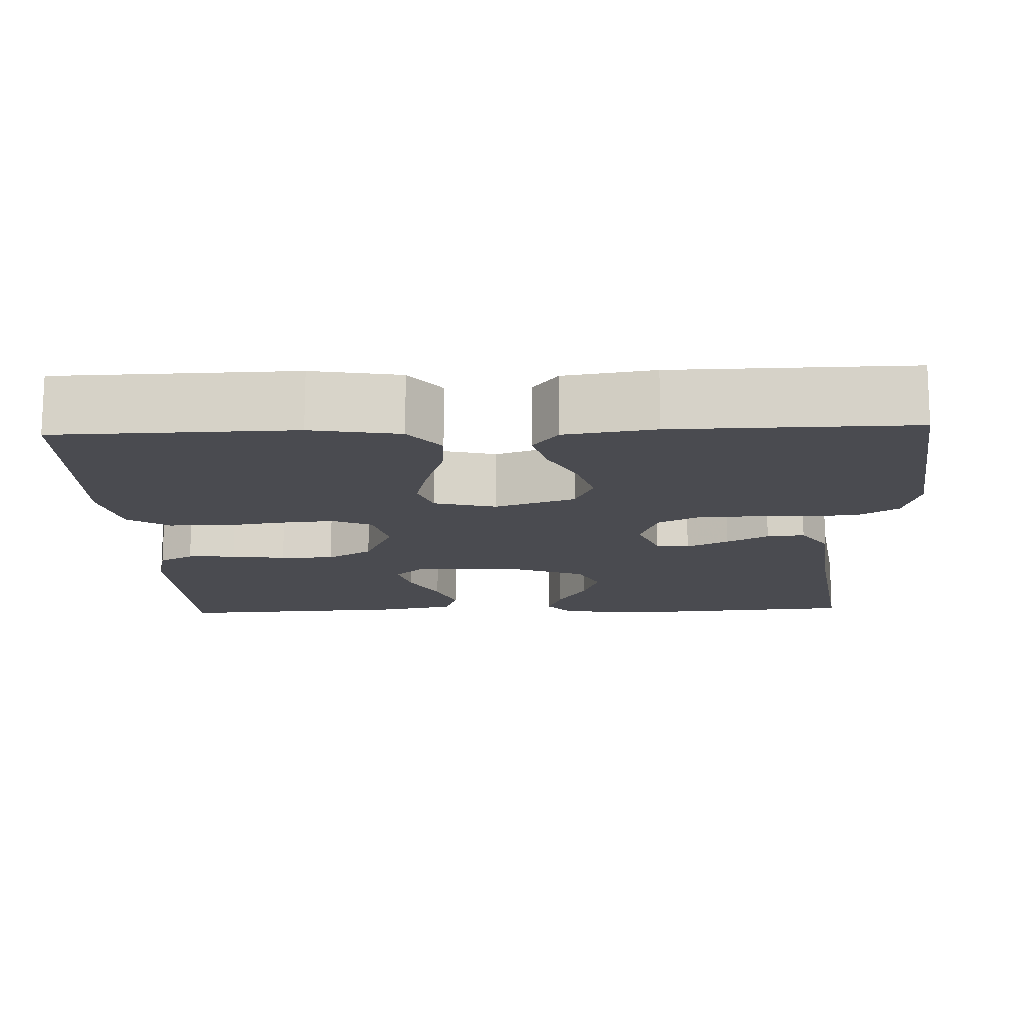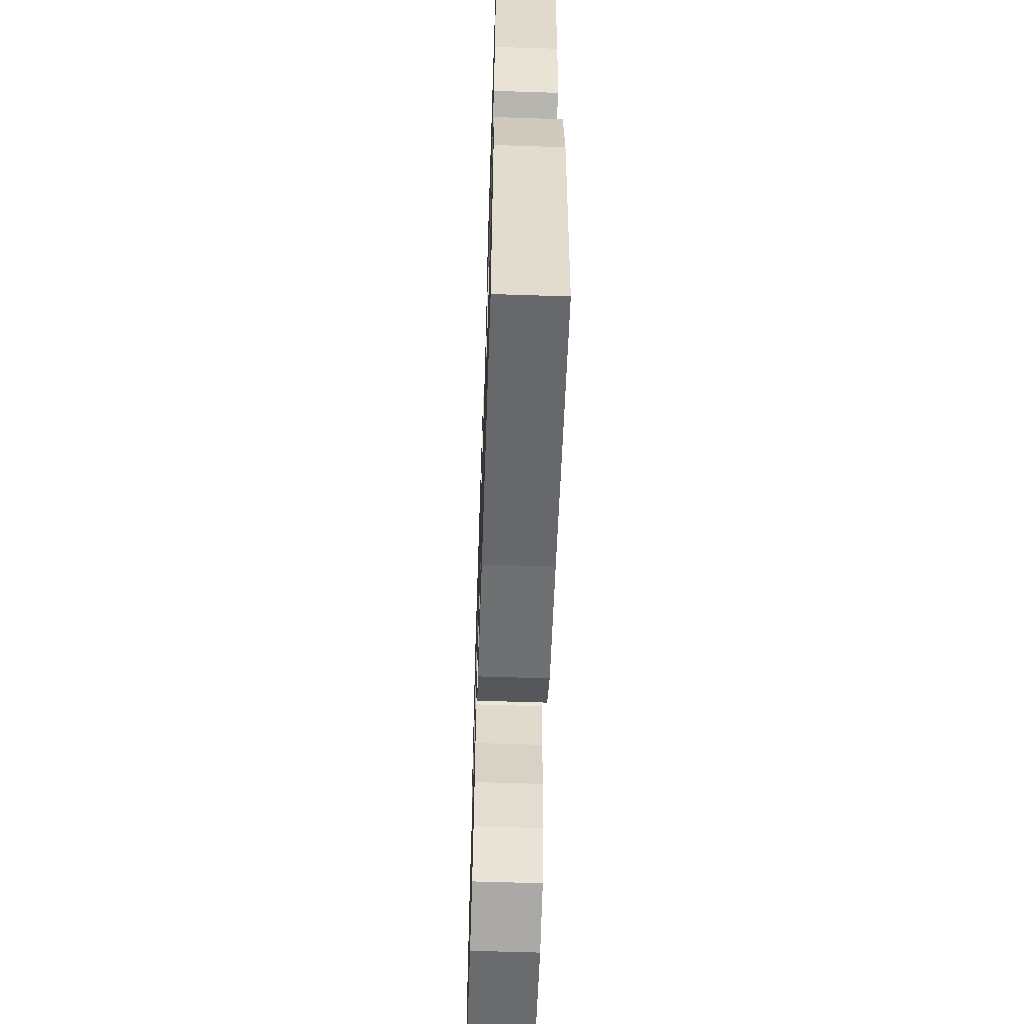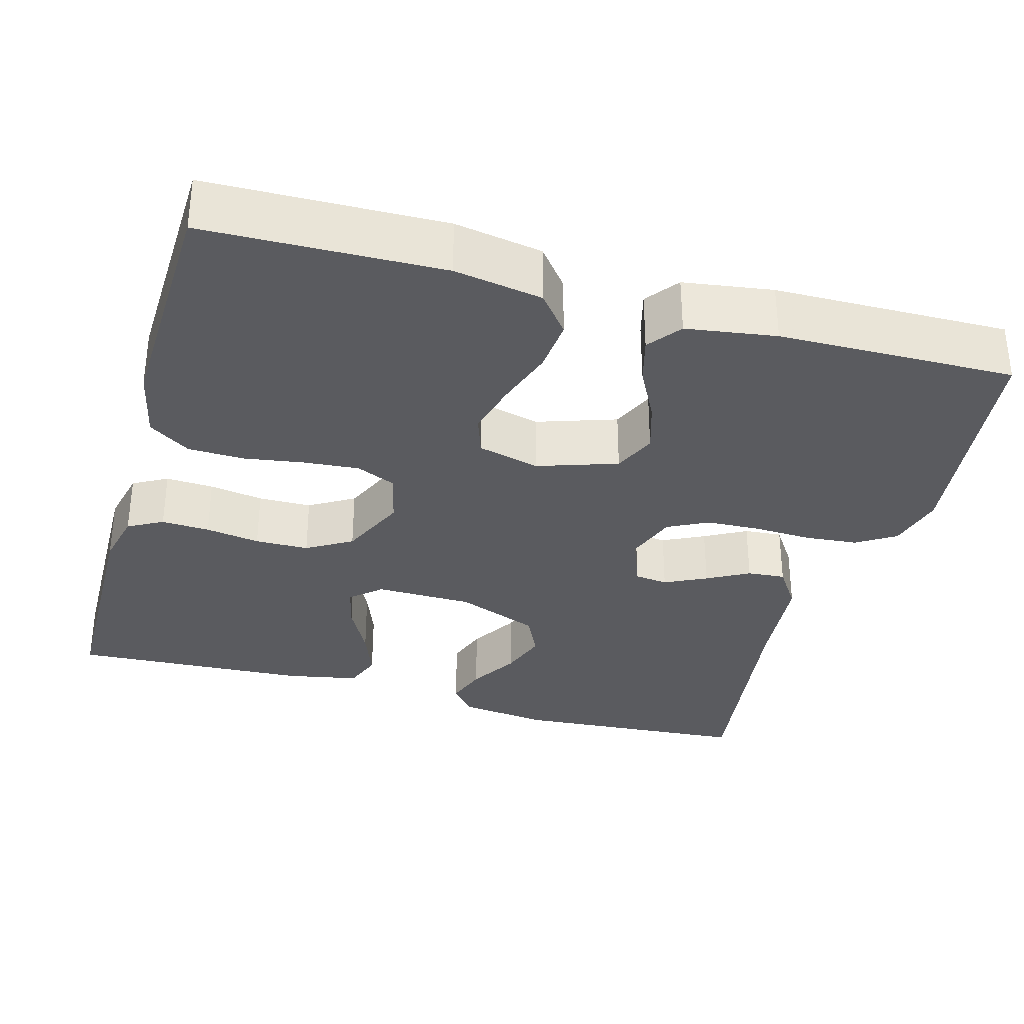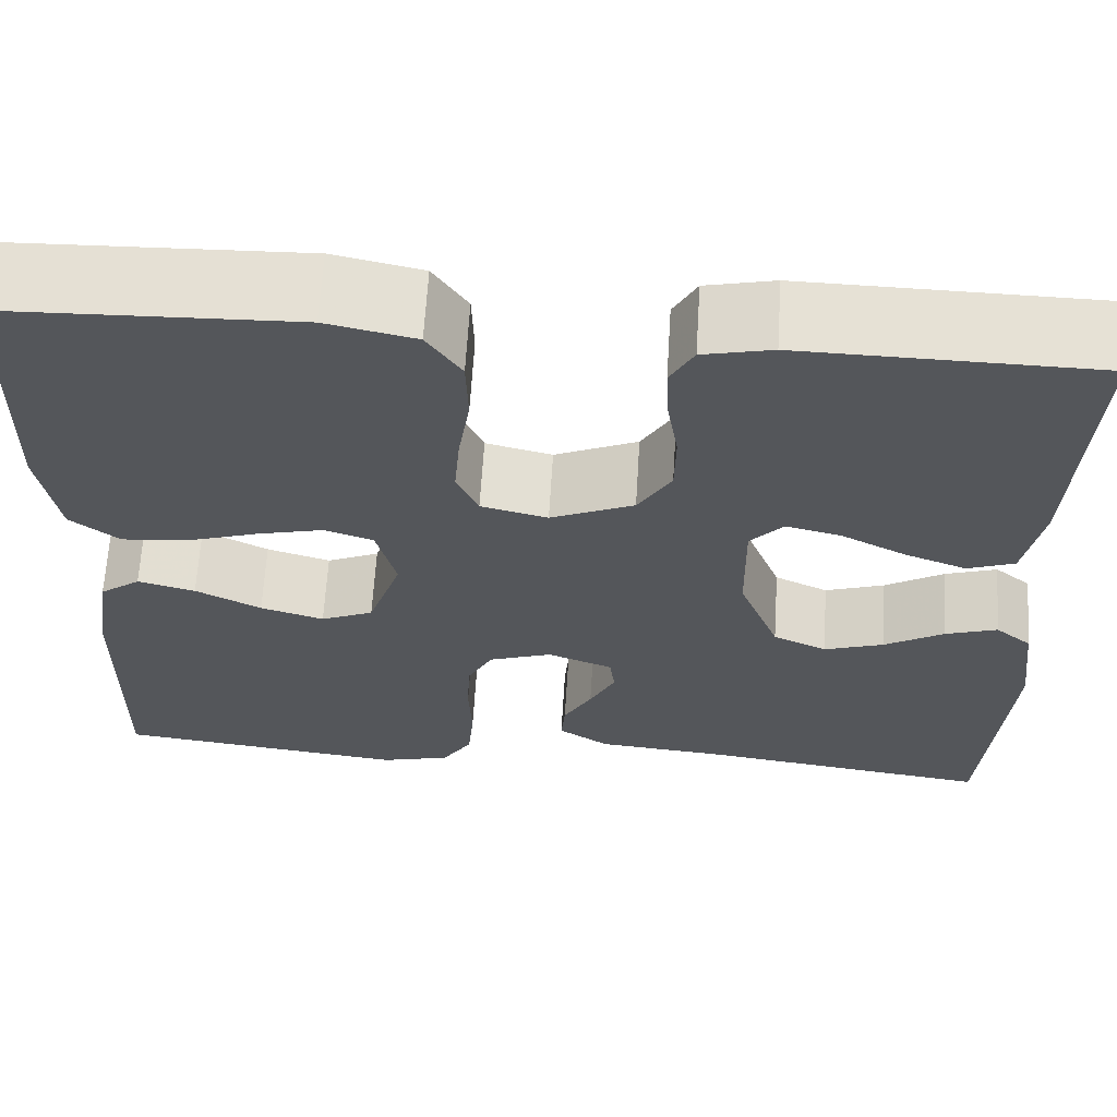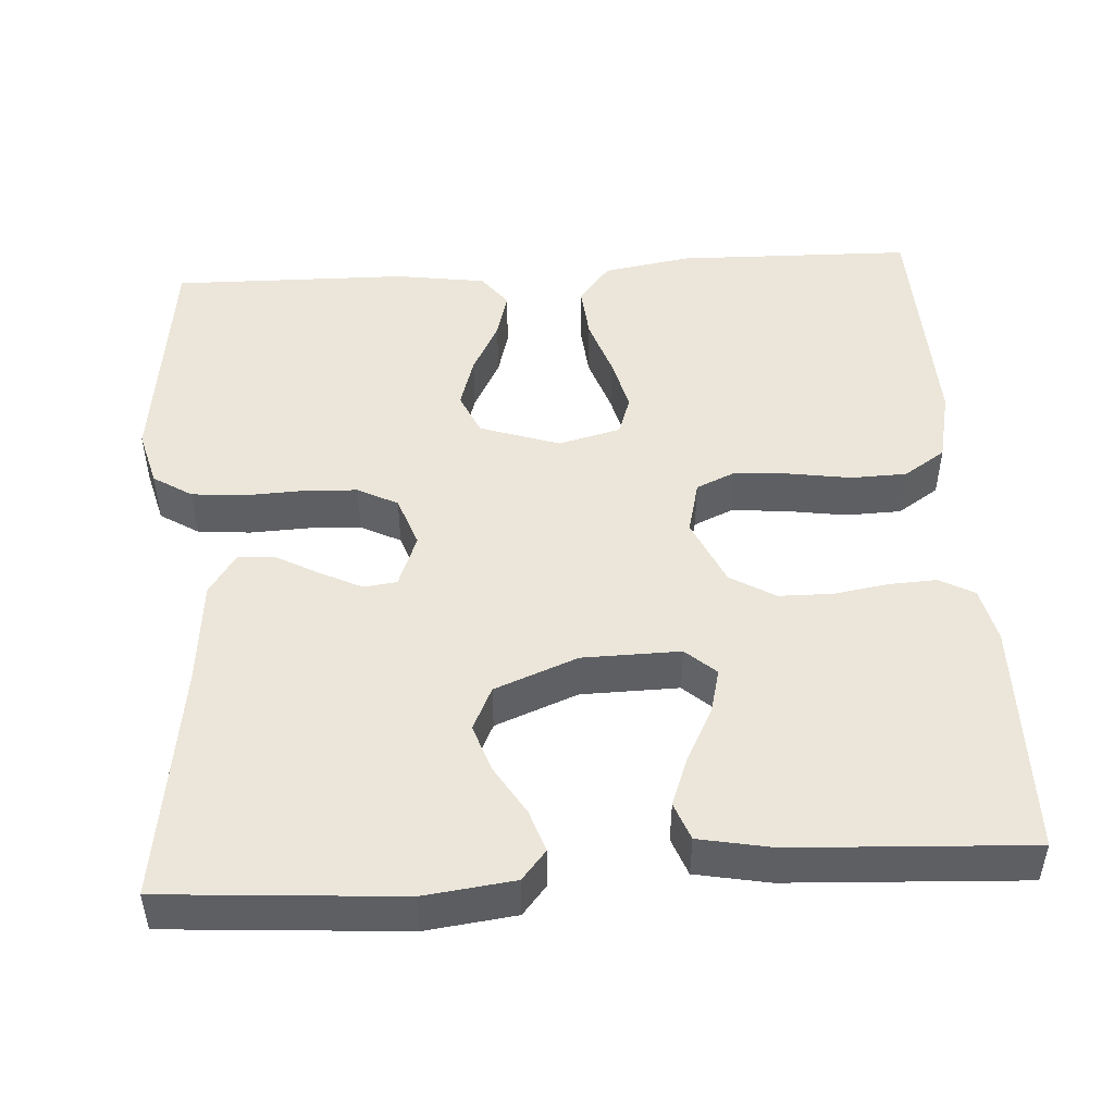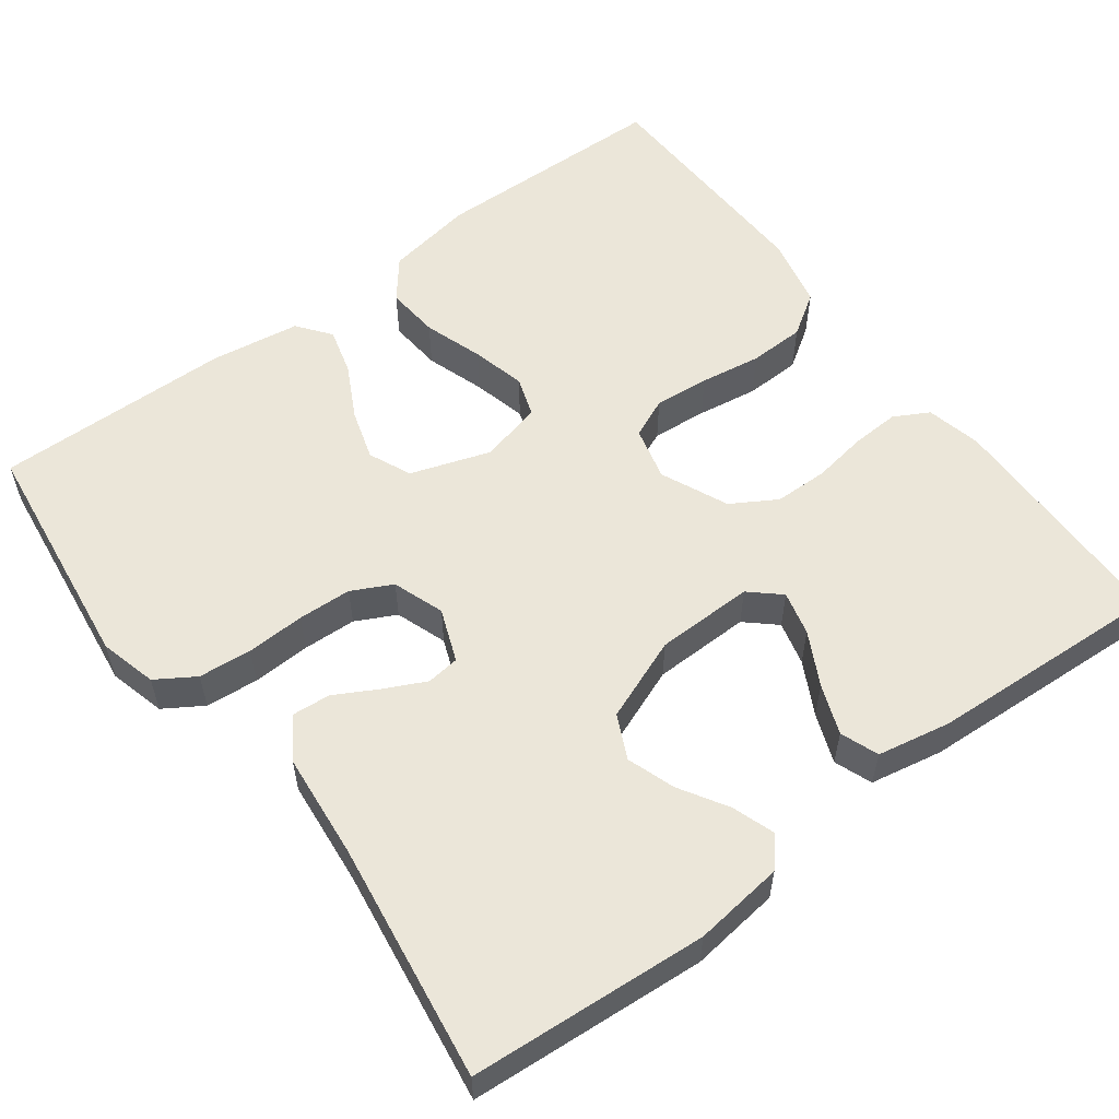
<metadata>
{"format":"obj","ext":"obj","renderer":"f3d","projection":"perspective","resolution":1024,"background":"white","views":[{"elev":-14.4,"azim":92.2,"up":"+Y"},{"elev":-60.5,"azim":-91.9,"up":"+Z"},{"elev":-33.1,"azim":74.3,"up":"+Y"},{"elev":64.6,"azim":-176.5,"up":"+Z"},{"elev":48.3,"azim":-93.7,"up":"+Y"},{"elev":56.6,"azim":-126.8,"up":"+Y"}]}
</metadata>
<code>
v -0.5 0.07 -0.5
v -0.522 0.07 -0.2
v -0.508 0.07 -0.086
v -0.471 0.07 -0.055
v -0.418 0.07 -0.073
v -0.357 0.07 -0.11
v -0.296 0.07 -0.131
v -0.241 0.07 -0.105
v -0.2 0.07 0
v -0.198 0.07 0.124
v -0.232 0.07 0.162
v -0.288 0.07 0.148
v -0.355 0.07 0.113
v -0.418 0.07 0.089
v -0.466 0.07 0.107
v -0.484 0.07 0.2
v -0.5 0.07 0.5
v -0.2 0.07 0.505
v -0.13 0.07 0.489
v -0.106 0.07 0.445
v -0.109 0.07 0.384
v -0.12 0.07 0.315
v -0.119 0.07 0.247
v -0.085 0.07 0.19
v 0 0.07 0.152
v 0.068 0.07 0.169
v 0.09 0.07 0.219
v 0.084 0.07 0.289
v 0.072 0.07 0.366
v 0.074 0.07 0.437
v 0.109 0.07 0.49
v 0.2 0.07 0.51
v 0.5 0.07 0.5
v 0.507 0.07 0.2
v 0.488 0.07 0.088
v 0.438 0.07 0.048
v 0.37 0.07 0.054
v 0.295 0.07 0.079
v 0.227 0.07 0.096
v 0.177 0.07 0.079
v 0.157 0.07 0
v 0.191 0.07 -0.101
v 0.245 0.07 -0.125
v 0.31 0.07 -0.105
v 0.377 0.07 -0.07
v 0.436 0.07 -0.054
v 0.478 0.07 -0.086
v 0.495 0.07 -0.2
v 0.5 0.07 -0.5
v 0.2 0.07 -0.538
v 0.128 0.07 -0.519
v 0.097 0.07 -0.47
v 0.091 0.07 -0.403
v 0.094 0.07 -0.329
v 0.091 0.07 -0.261
v 0.065 0.07 -0.21
v 0 0.07 -0.187
v -0.067 0.07 -0.213
v -0.072 0.07 -0.255
v -0.046 0.07 -0.308
v -0.017 0.07 -0.361
v -0.013 0.07 -0.409
v -0.065 0.07 -0.444
v -0.2 0.07 -0.457
v -0.5 0 -0.5
v -0.522 0 -0.2
v -0.508 0 -0.086
v -0.471 0 -0.055
v -0.418 0 -0.073
v -0.357 0 -0.11
v -0.296 0 -0.131
v -0.241 0 -0.105
v -0.2 0 0
v -0.198 0 0.124
v -0.232 0 0.162
v -0.288 0 0.148
v -0.355 0 0.113
v -0.418 0 0.089
v -0.466 0 0.107
v -0.484 0 0.2
v -0.5 0 0.5
v -0.2 0 0.505
v -0.13 0 0.489
v -0.106 0 0.445
v -0.109 0 0.384
v -0.12 0 0.315
v -0.119 0 0.247
v -0.085 0 0.19
v 0 0 0.152
v 0.068 0 0.169
v 0.09 0 0.219
v 0.084 0 0.289
v 0.072 0 0.366
v 0.074 0 0.437
v 0.109 0 0.49
v 0.2 0 0.51
v 0.5 0 0.5
v 0.507 0 0.2
v 0.488 0 0.088
v 0.438 0 0.048
v 0.37 0 0.054
v 0.295 0 0.079
v 0.227 0 0.096
v 0.177 0 0.079
v 0.157 0 0
v 0.191 0 -0.101
v 0.245 0 -0.125
v 0.31 0 -0.105
v 0.377 0 -0.07
v 0.436 0 -0.054
v 0.478 0 -0.086
v 0.495 0 -0.2
v 0.5 0 -0.5
v 0.2 0 -0.538
v 0.128 0 -0.519
v 0.097 0 -0.47
v 0.091 0 -0.403
v 0.094 0 -0.329
v 0.091 0 -0.261
v 0.065 0 -0.21
v 0 0 -0.187
v -0.067 0 -0.213
v -0.072 0 -0.255
v -0.046 0 -0.308
v -0.017 0 -0.361
v -0.013 0 -0.409
v -0.065 0 -0.444
v -0.2 0 -0.457
f 61 62 63 64
f 60 61 64 1
f 59 60 1 2
f 58 59 2 3
f 51 52 53 54
f 51 54 55
f 50 51 55
f 49 50 55
f 48 49 55 56
f 44 45 46 47
f 43 44 47 48
f 35 36 37 38
f 35 38 39
f 34 35 39
f 33 34 39 40
f 31 32 33 40
f 28 29 30 31
f 27 28 31 40
f 19 20 21 22
f 19 22 23
f 18 19 23
f 17 18 23
f 16 17 23 24
f 12 13 14 15
f 11 12 15 16
f 3 4 5 6
f 3 6 7
f 58 3 7
f 57 58 7 8
f 43 48 56 57
f 42 43 57 8
f 41 42 8 9
f 26 27 40 41
f 25 26 41 9
f 11 16 24 25
f 10 11 25
f 9 10 25
f 128 127 126 125
f 65 128 125 124
f 66 65 124 123
f 67 66 123 122
f 118 117 116 115
f 119 118 115
f 119 115 114
f 119 114 113
f 120 119 113 112
f 111 110 109 108
f 112 111 108 107
f 102 101 100 99
f 103 102 99
f 103 99 98
f 104 103 98 97
f 104 97 96 95
f 95 94 93 92
f 104 95 92 91
f 86 85 84 83
f 87 86 83
f 87 83 82
f 87 82 81
f 88 87 81 80
f 79 78 77 76
f 80 79 76 75
f 70 69 68 67
f 71 70 67
f 71 67 122
f 72 71 122 121
f 121 120 112 107
f 72 121 107 106
f 73 72 106 105
f 105 104 91 90
f 73 105 90 89
f 89 88 80 75
f 89 75 74
f 89 74 73
f 1 65 66 2
f 2 66 67 3
f 3 67 68 4
f 4 68 69 5
f 5 69 70 6
f 6 70 71 7
f 7 71 72 8
f 8 72 73 9
f 9 73 74 10
f 10 74 75 11
f 11 75 76 12
f 12 76 77 13
f 13 77 78 14
f 14 78 79 15
f 15 79 80 16
f 16 80 81 17
f 17 81 82 18
f 18 82 83 19
f 19 83 84 20
f 20 84 85 21
f 21 85 86 22
f 22 86 87 23
f 23 87 88 24
f 24 88 89 25
f 25 89 90 26
f 26 90 91 27
f 27 91 92 28
f 28 92 93 29
f 29 93 94 30
f 30 94 95 31
f 31 95 96 32
f 32 96 97 33
f 33 97 98 34
f 34 98 99 35
f 35 99 100 36
f 36 100 101 37
f 37 101 102 38
f 38 102 103 39
f 39 103 104 40
f 40 104 105 41
f 41 105 106 42
f 42 106 107 43
f 43 107 108 44
f 44 108 109 45
f 45 109 110 46
f 46 110 111 47
f 47 111 112 48
f 48 112 113 49
f 49 113 114 50
f 50 114 115 51
f 51 115 116 52
f 52 116 117 53
f 53 117 118 54
f 54 118 119 55
f 55 119 120 56
f 56 120 121 57
f 57 121 122 58
f 58 122 123 59
f 59 123 124 60
f 60 124 125 61
f 61 125 126 62
f 62 126 127 63
f 63 127 128 64
f 64 128 65 1

</code>
